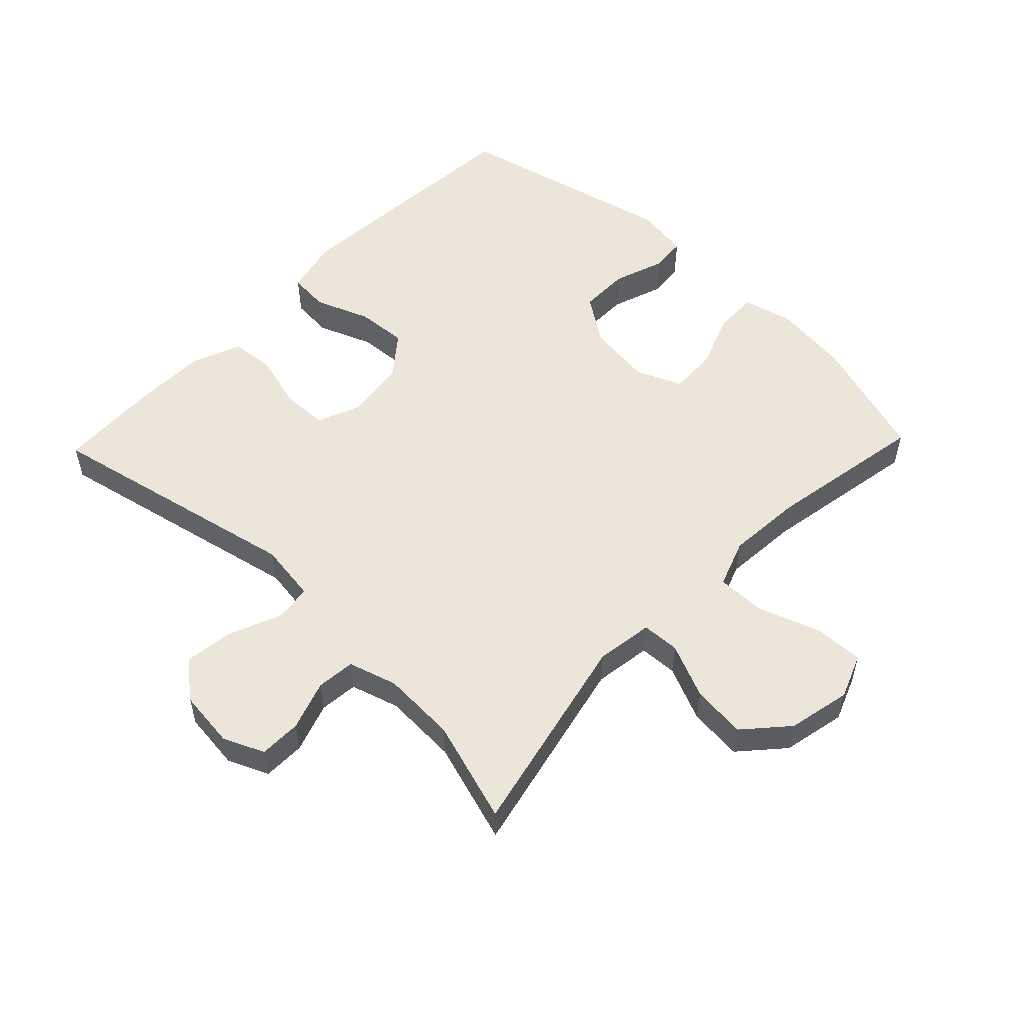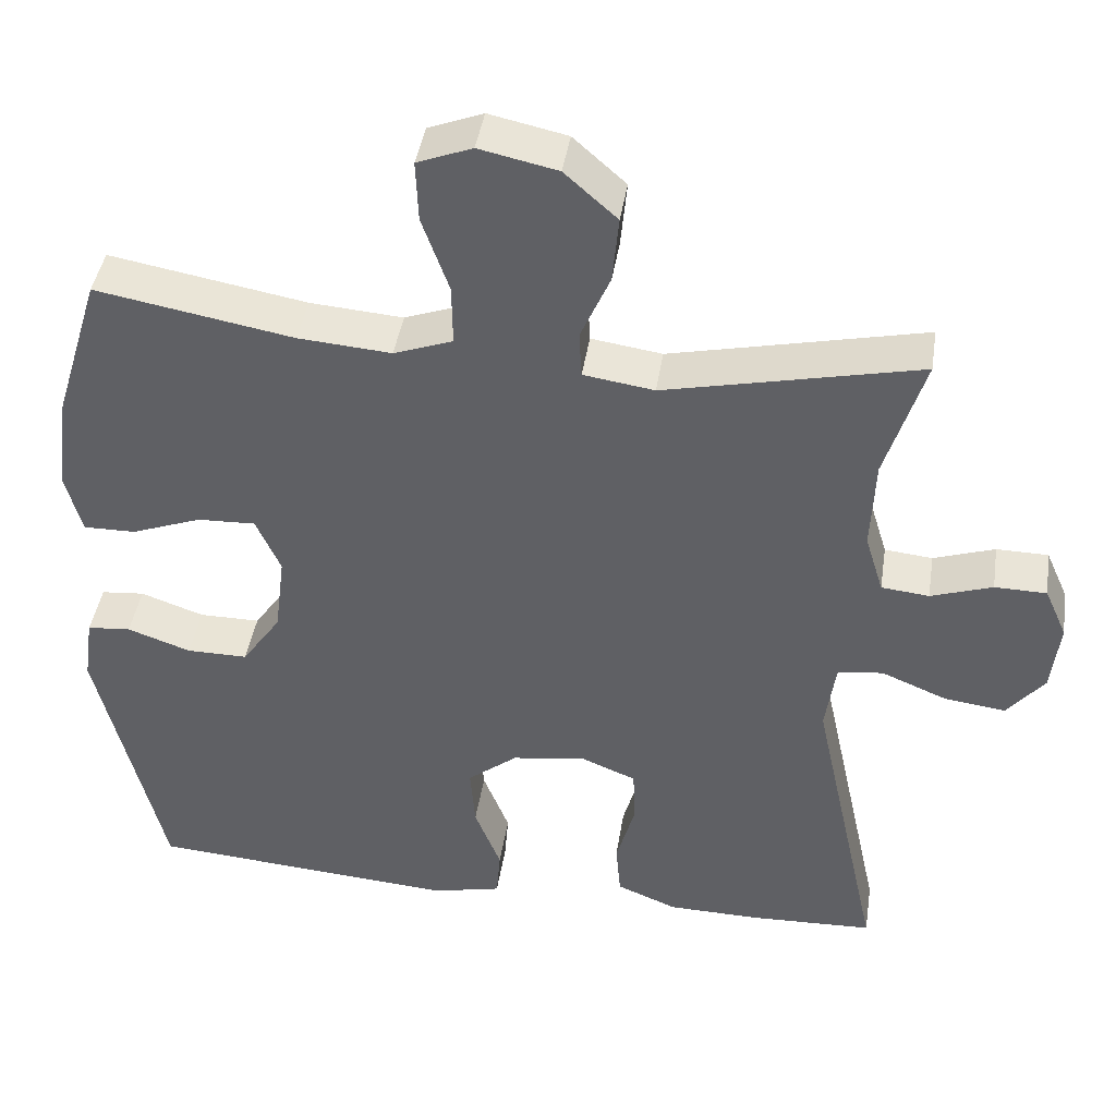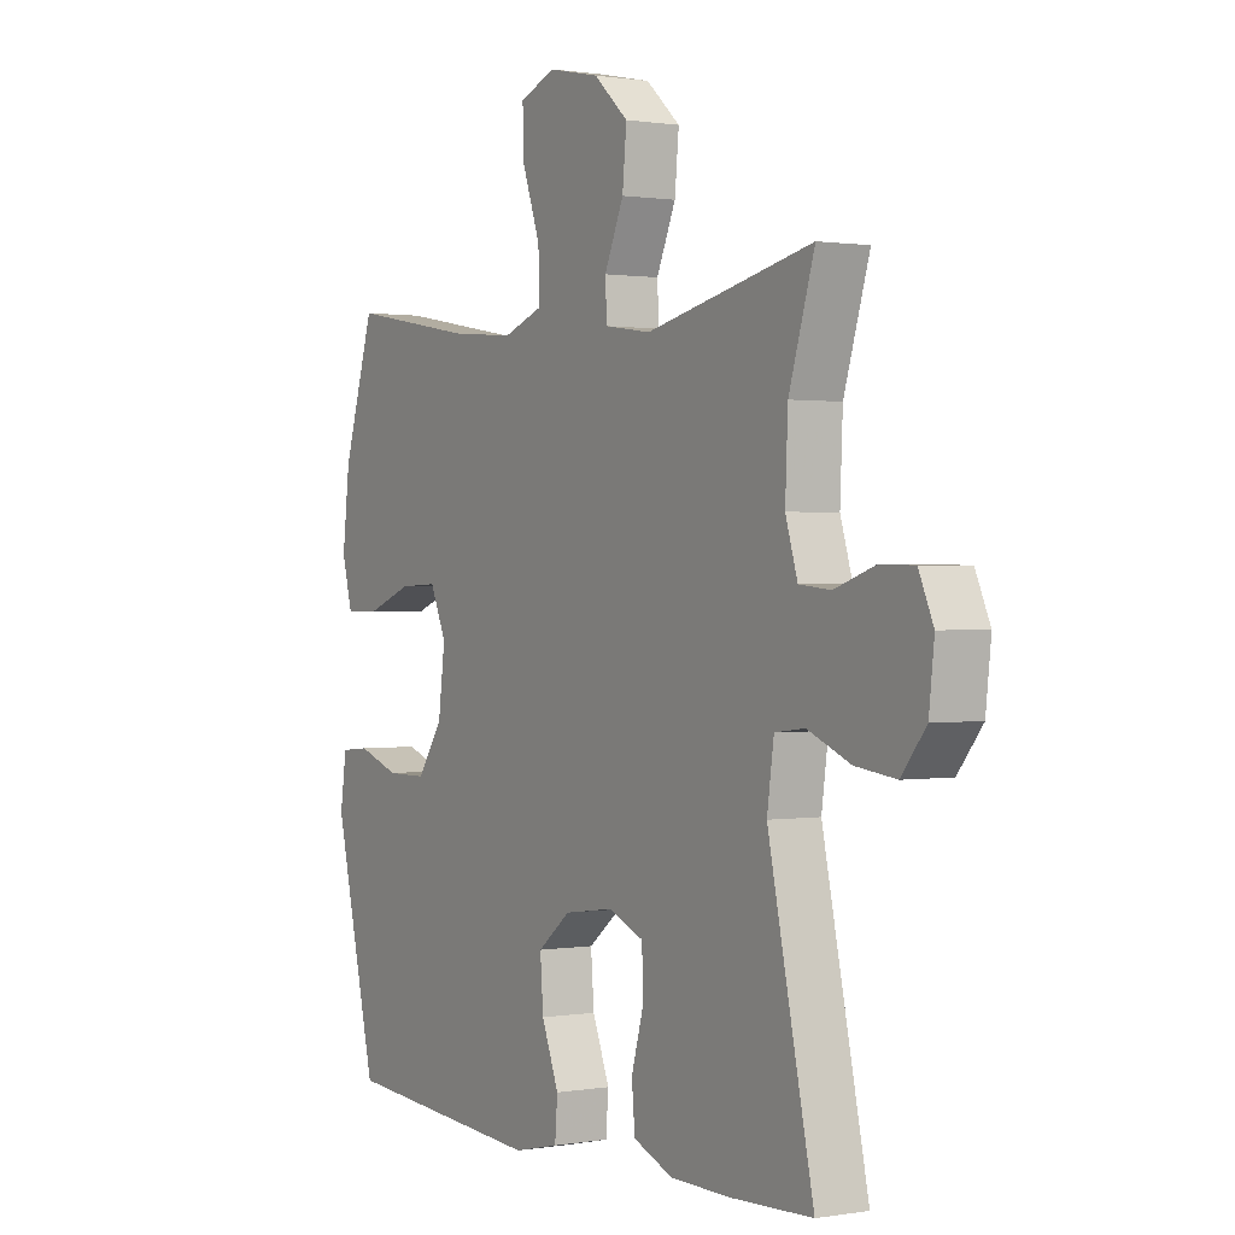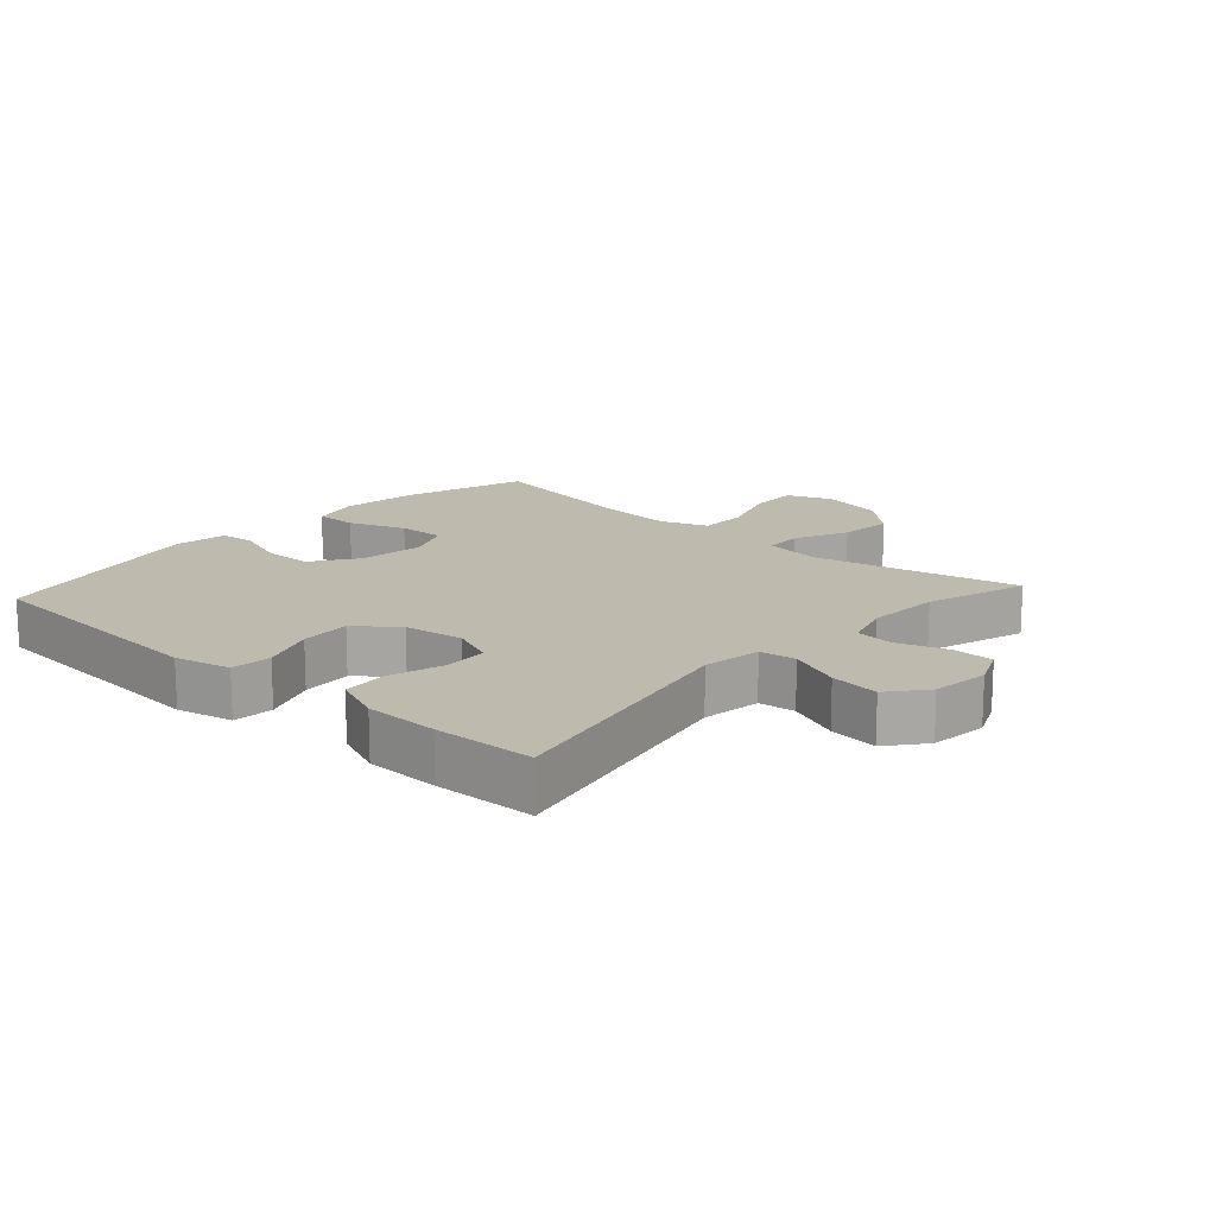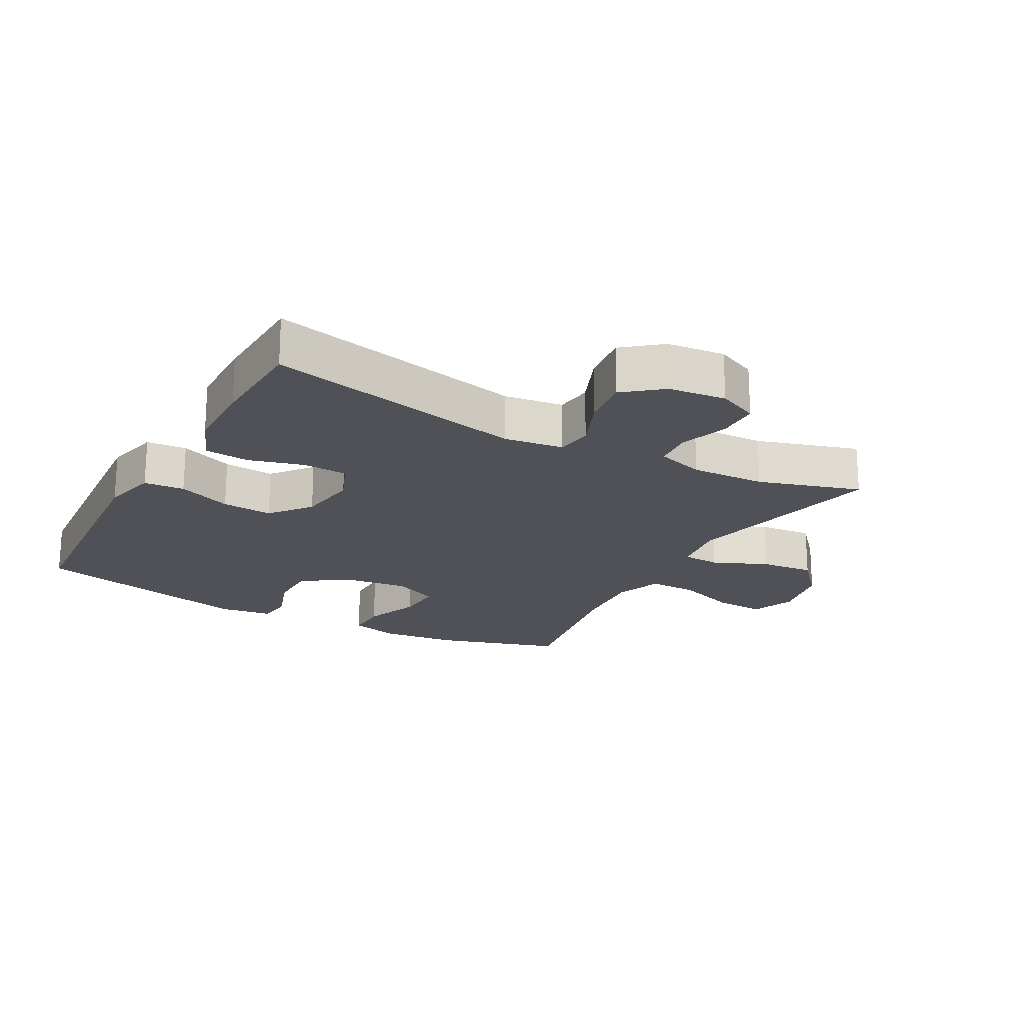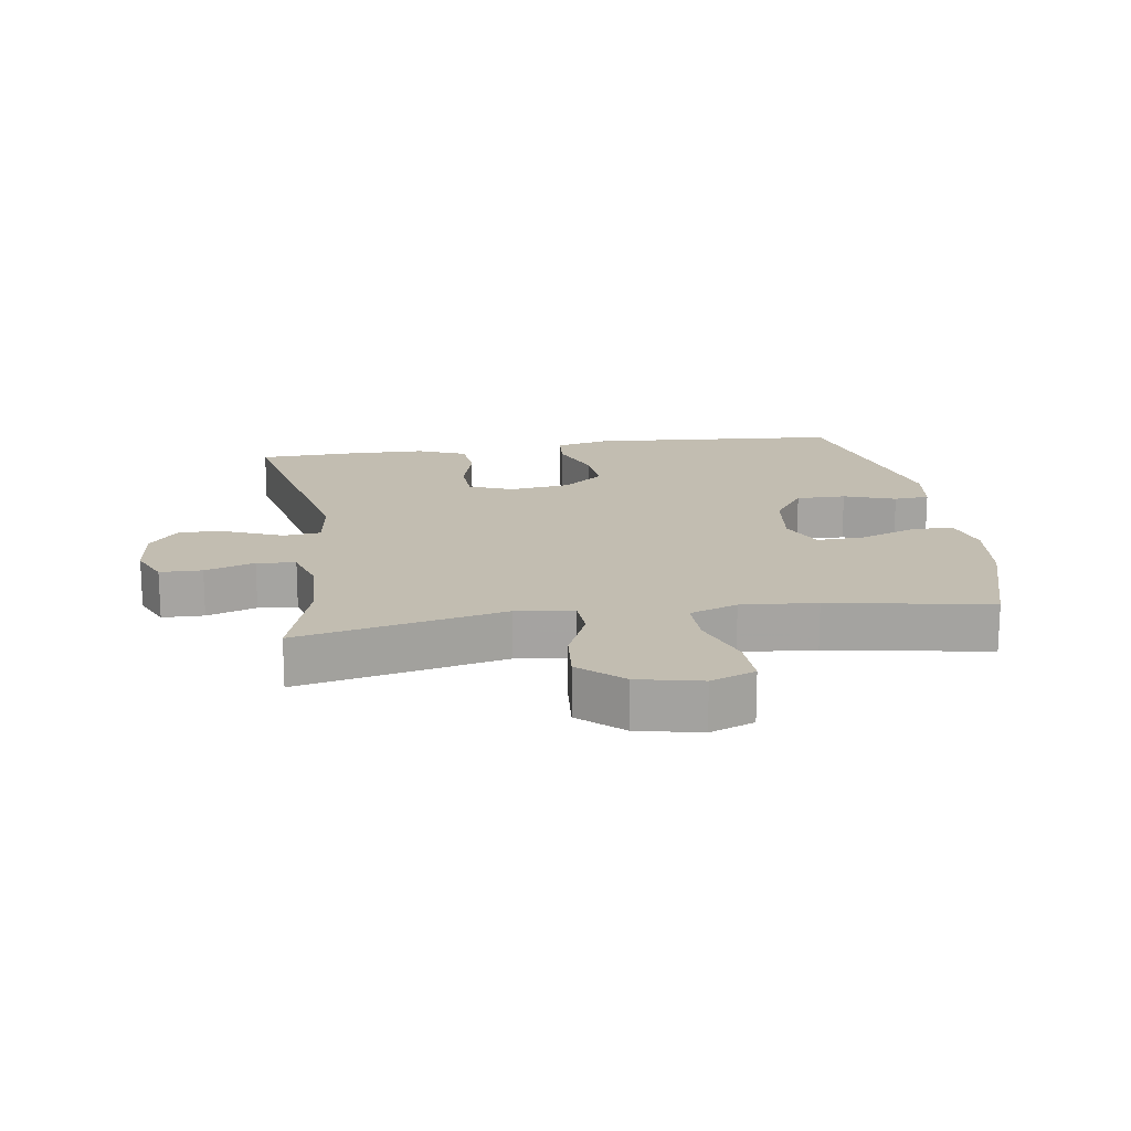
<metadata>
{"format":"obj","ext":"obj","renderer":"f3d","projection":"perspective","resolution":1024,"background":"white","views":[{"elev":54.2,"azim":-46.1,"up":"+Y"},{"elev":42.7,"azim":-171.3,"up":"+Z"},{"elev":0.8,"azim":-121.7,"up":"+Z"},{"elev":15.7,"azim":-137.8,"up":"+Y"},{"elev":-20.3,"azim":-118.9,"up":"+Y"},{"elev":16.9,"azim":-8.5,"up":"+Y"}]}
</metadata>
<code>
v 0.5 0.07 -0.5
v 0.111 0.07 -0.529
v 0.024 0.07 -0.509
v 0.019 0.07 -0.446
v 0.052 0.07 -0.362
v 0.058 0.07 -0.283
v -0.005 0.07 -0.233
v -0.099 0.07 -0.22
v -0.167 0.07 -0.248
v -0.17 0.07 -0.318
v -0.146 0.07 -0.404
v -0.152 0.07 -0.473
v -0.228 0.07 -0.504
v -0.343 0.07 -0.506
v -0.5 0.07 -0.5
v -0.413 0.07 -0.097
v -0.426 0.07 -0.005
v -0.483 0.07 0.002
v -0.565 0.07 -0.032
v -0.642 0.07 -0.042
v -0.689 0.07 0.016
v -0.699 0.07 0.106
v -0.671 0.07 0.169
v -0.606 0.07 0.17
v -0.529 0.07 0.144
v -0.469 0.07 0.15
v -0.446 0.07 0.225
v -0.451 0.07 0.341
v -0.5 0.07 0.5
v -0.181 0.07 0.429
v -0.092 0.07 0.442
v -0.089 0.07 0.501
v -0.126 0.07 0.586
v -0.134 0.07 0.67
v -0.068 0.07 0.729
v 0.03 0.07 0.75
v 0.099 0.07 0.723
v 0.096 0.07 0.646
v 0.062 0.07 0.55
v 0.061 0.07 0.474
v 0.135 0.07 0.447
v 0.252 0.07 0.456
v 0.5 0.07 0.5
v 0.56 0.07 0.306
v 0.574 0.07 0.187
v 0.554 0.07 0.111
v 0.488 0.07 0.112
v 0.4 0.07 0.145
v 0.327 0.07 0.148
v 0.296 0.07 0.078
v 0.309 0.07 -0.024
v 0.358 0.07 -0.095
v 0.435 0.07 -0.095
v 0.515 0.07 -0.067
v 0.57 0.07 -0.072
v 0.582 0.07 -0.155
v 0.5 0 -0.5
v 0.111 0 -0.529
v 0.024 0 -0.509
v 0.019 0 -0.446
v 0.052 0 -0.362
v 0.058 0 -0.283
v -0.005 0 -0.233
v -0.099 0 -0.22
v -0.167 0 -0.248
v -0.17 0 -0.318
v -0.146 0 -0.404
v -0.152 0 -0.473
v -0.228 0 -0.504
v -0.343 0 -0.506
v -0.5 0 -0.5
v -0.413 0 -0.097
v -0.426 0 -0.005
v -0.483 0 0.002
v -0.565 0 -0.032
v -0.642 0 -0.042
v -0.689 0 0.016
v -0.699 0 0.106
v -0.671 0 0.169
v -0.606 0 0.17
v -0.529 0 0.144
v -0.469 0 0.15
v -0.446 0 0.225
v -0.451 0 0.341
v -0.5 0 0.5
v -0.181 0 0.429
v -0.092 0 0.442
v -0.089 0 0.501
v -0.126 0 0.586
v -0.134 0 0.67
v -0.068 0 0.729
v 0.03 0 0.75
v 0.099 0 0.723
v 0.096 0 0.646
v 0.062 0 0.55
v 0.061 0 0.474
v 0.135 0 0.447
v 0.252 0 0.456
v 0.5 0 0.5
v 0.56 0 0.306
v 0.574 0 0.187
v 0.554 0 0.111
v 0.488 0 0.112
v 0.4 0 0.145
v 0.327 0 0.148
v 0.296 0 0.078
v 0.309 0 -0.024
v 0.358 0 -0.095
v 0.435 0 -0.095
v 0.515 0 -0.067
v 0.57 0 -0.072
v 0.582 0 -0.155
f 53 54 55 56
f 52 53 56 1
f 51 52 1 2
f 50 51 2 3
f 49 50 3 4
f 45 46 47 48
f 45 48 49
f 42 43 44 45
f 41 42 45 49
f 40 41 49
f 36 37 38 39
f 36 39 40
f 35 36 40
f 32 33 34 35
f 31 32 35 40
f 28 29 30
f 27 28 30 31
f 26 27 31 40
f 22 23 24 25
f 22 25 26
f 21 22 26
f 18 19 20 21
f 18 21 26
f 17 18 26 40
f 13 14 15 16
f 10 11 12 13
f 9 10 13 16
f 8 9 16 17
f 49 4 5
f 49 5 6
f 40 49 6 7
f 7 8 17 40
f 112 111 110 109
f 57 112 109 108
f 58 57 108 107
f 59 58 107 106
f 60 59 106 105
f 104 103 102 101
f 105 104 101
f 101 100 99 98
f 105 101 98 97
f 105 97 96
f 95 94 93 92
f 96 95 92
f 96 92 91
f 91 90 89 88
f 96 91 88 87
f 86 85 84
f 87 86 84 83
f 96 87 83 82
f 81 80 79 78
f 82 81 78
f 82 78 77
f 77 76 75 74
f 82 77 74
f 96 82 74 73
f 72 71 70 69
f 69 68 67 66
f 72 69 66 65
f 73 72 65 64
f 61 60 105
f 62 61 105
f 63 62 105 96
f 96 73 64 63
f 1 57 58 2
f 2 58 59 3
f 3 59 60 4
f 4 60 61 5
f 5 61 62 6
f 6 62 63 7
f 7 63 64 8
f 8 64 65 9
f 9 65 66 10
f 10 66 67 11
f 11 67 68 12
f 12 68 69 13
f 13 69 70 14
f 14 70 71 15
f 15 71 72 16
f 16 72 73 17
f 17 73 74 18
f 18 74 75 19
f 19 75 76 20
f 20 76 77 21
f 21 77 78 22
f 22 78 79 23
f 23 79 80 24
f 24 80 81 25
f 25 81 82 26
f 26 82 83 27
f 27 83 84 28
f 28 84 85 29
f 29 85 86 30
f 30 86 87 31
f 31 87 88 32
f 32 88 89 33
f 33 89 90 34
f 34 90 91 35
f 35 91 92 36
f 36 92 93 37
f 37 93 94 38
f 38 94 95 39
f 39 95 96 40
f 40 96 97 41
f 41 97 98 42
f 42 98 99 43
f 43 99 100 44
f 44 100 101 45
f 45 101 102 46
f 46 102 103 47
f 47 103 104 48
f 48 104 105 49
f 49 105 106 50
f 50 106 107 51
f 51 107 108 52
f 52 108 109 53
f 53 109 110 54
f 54 110 111 55
f 55 111 112 56
f 56 112 57 1

</code>
